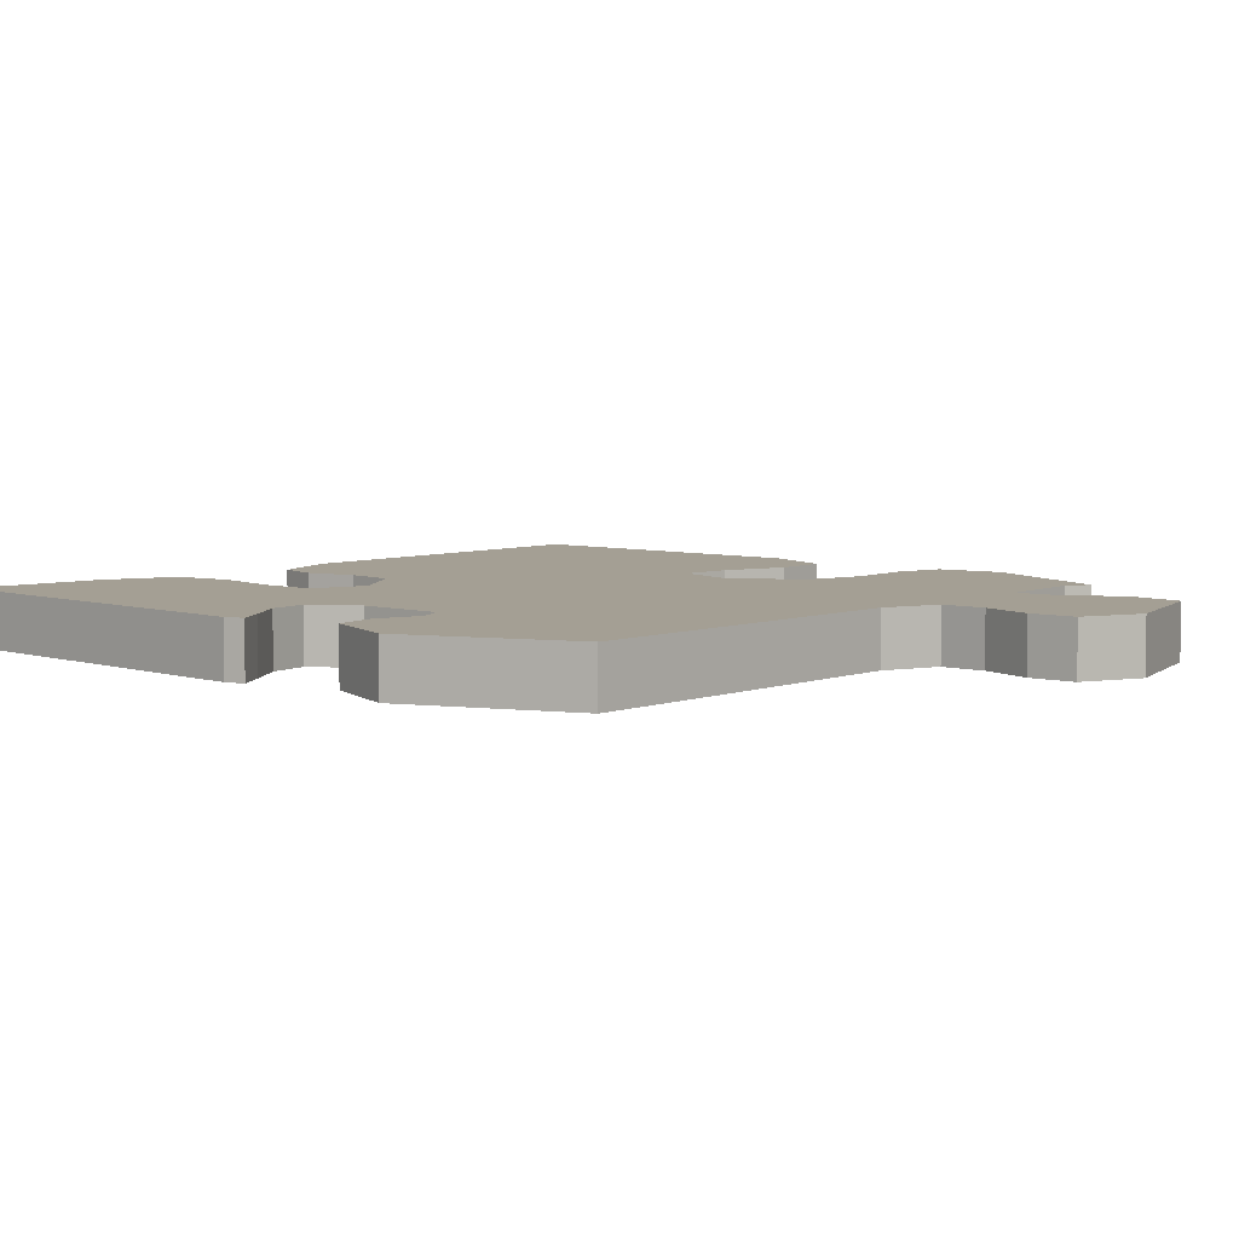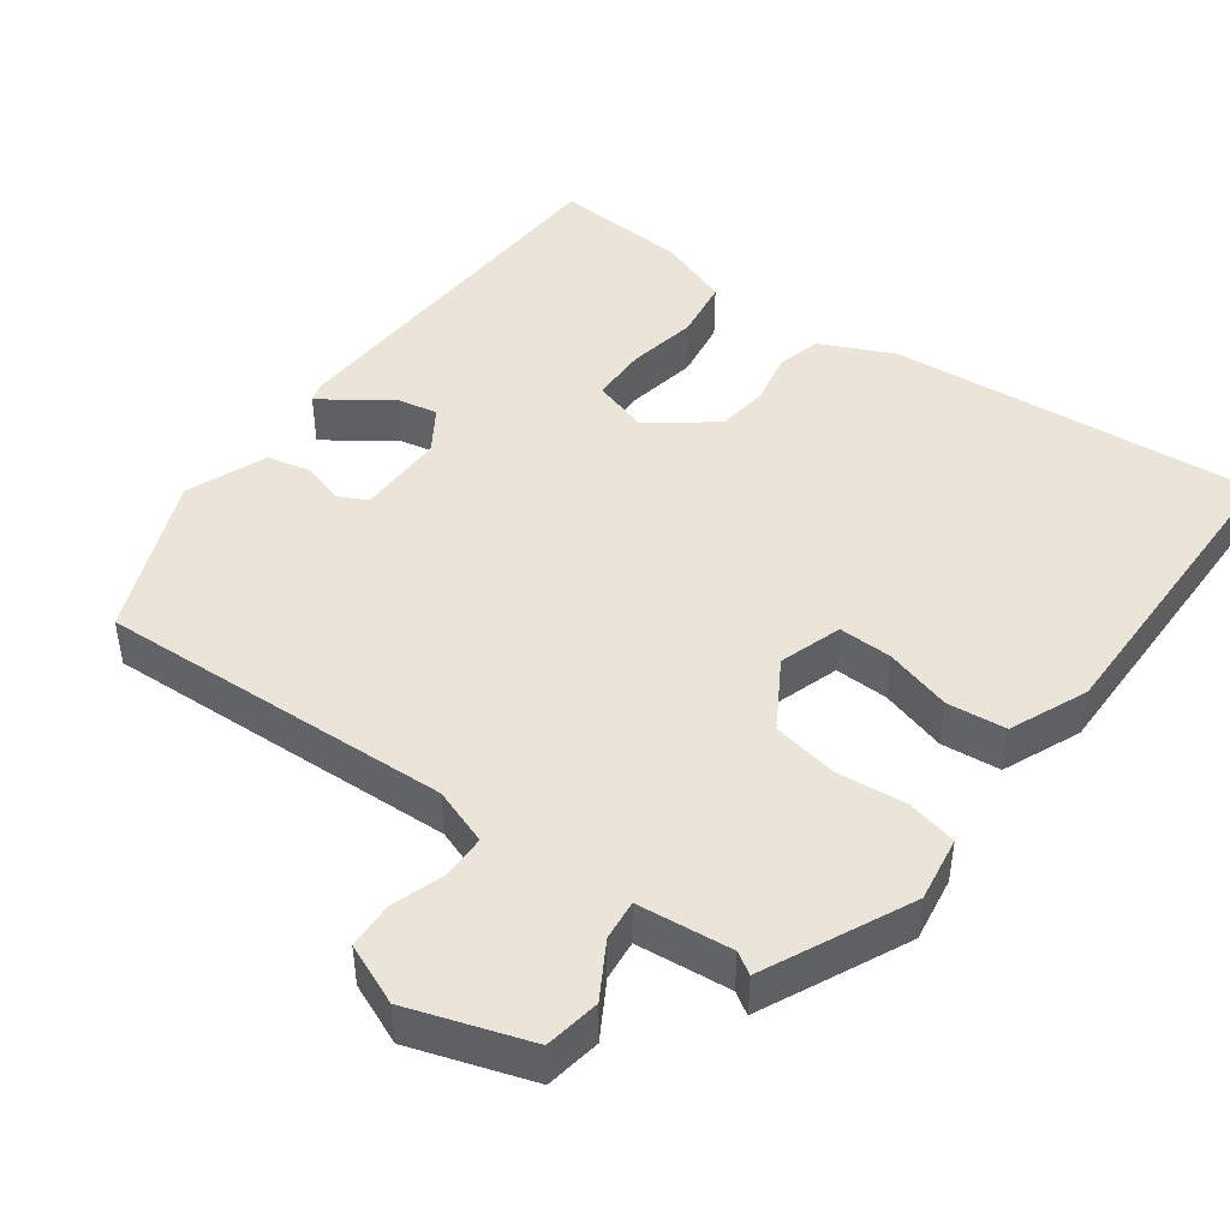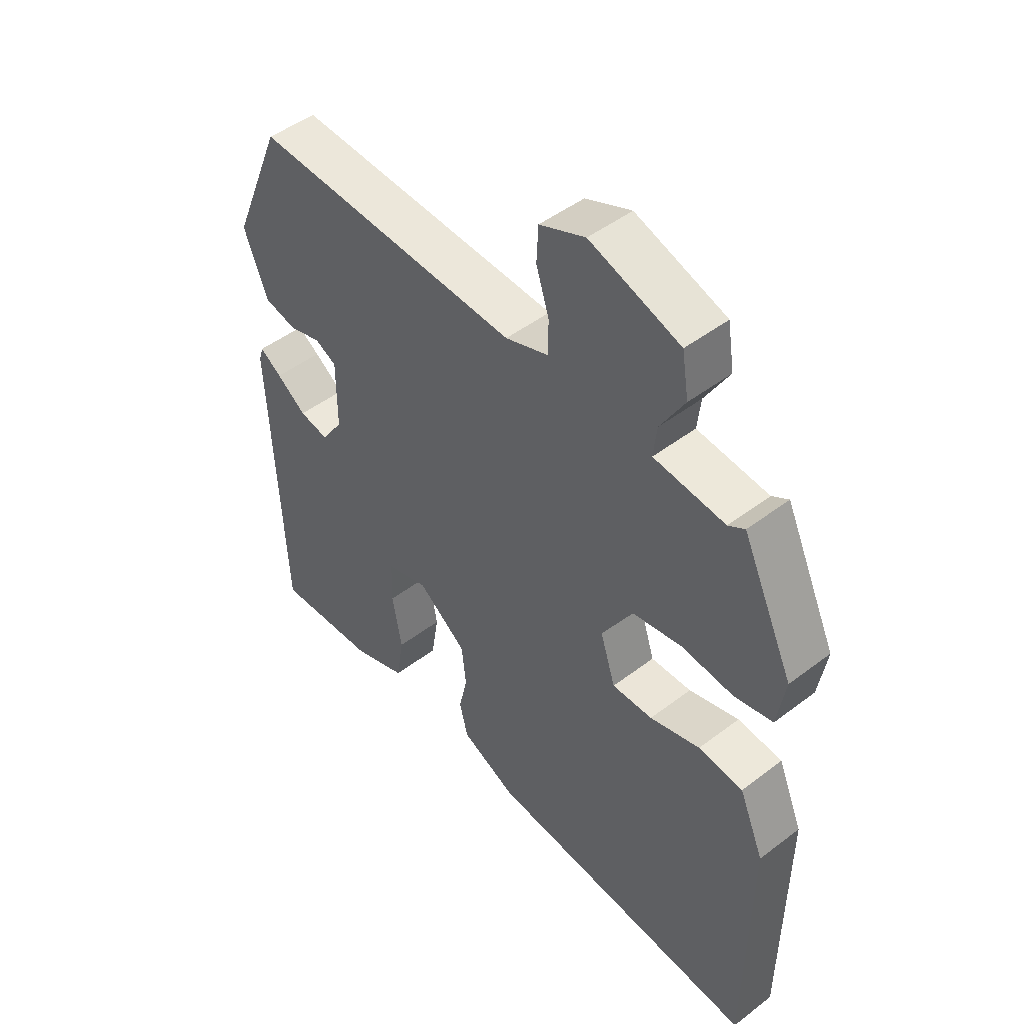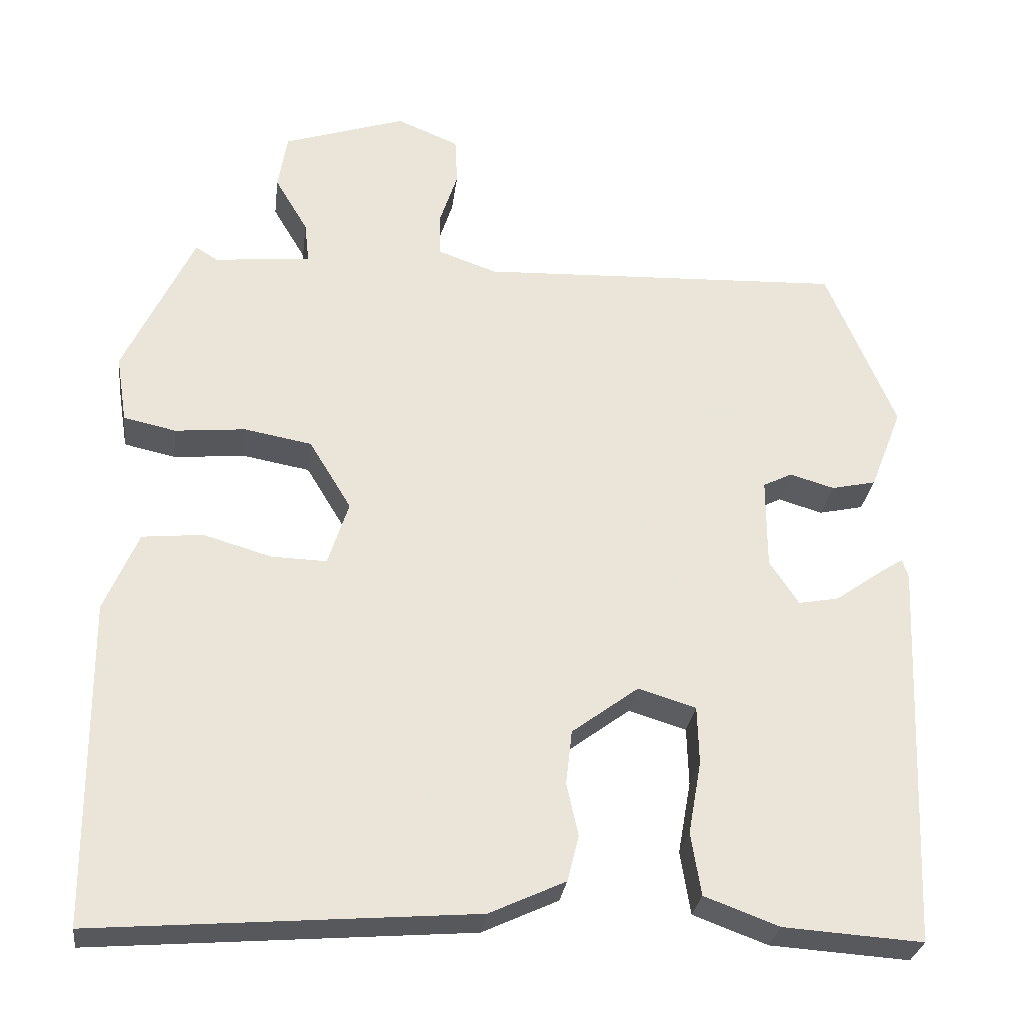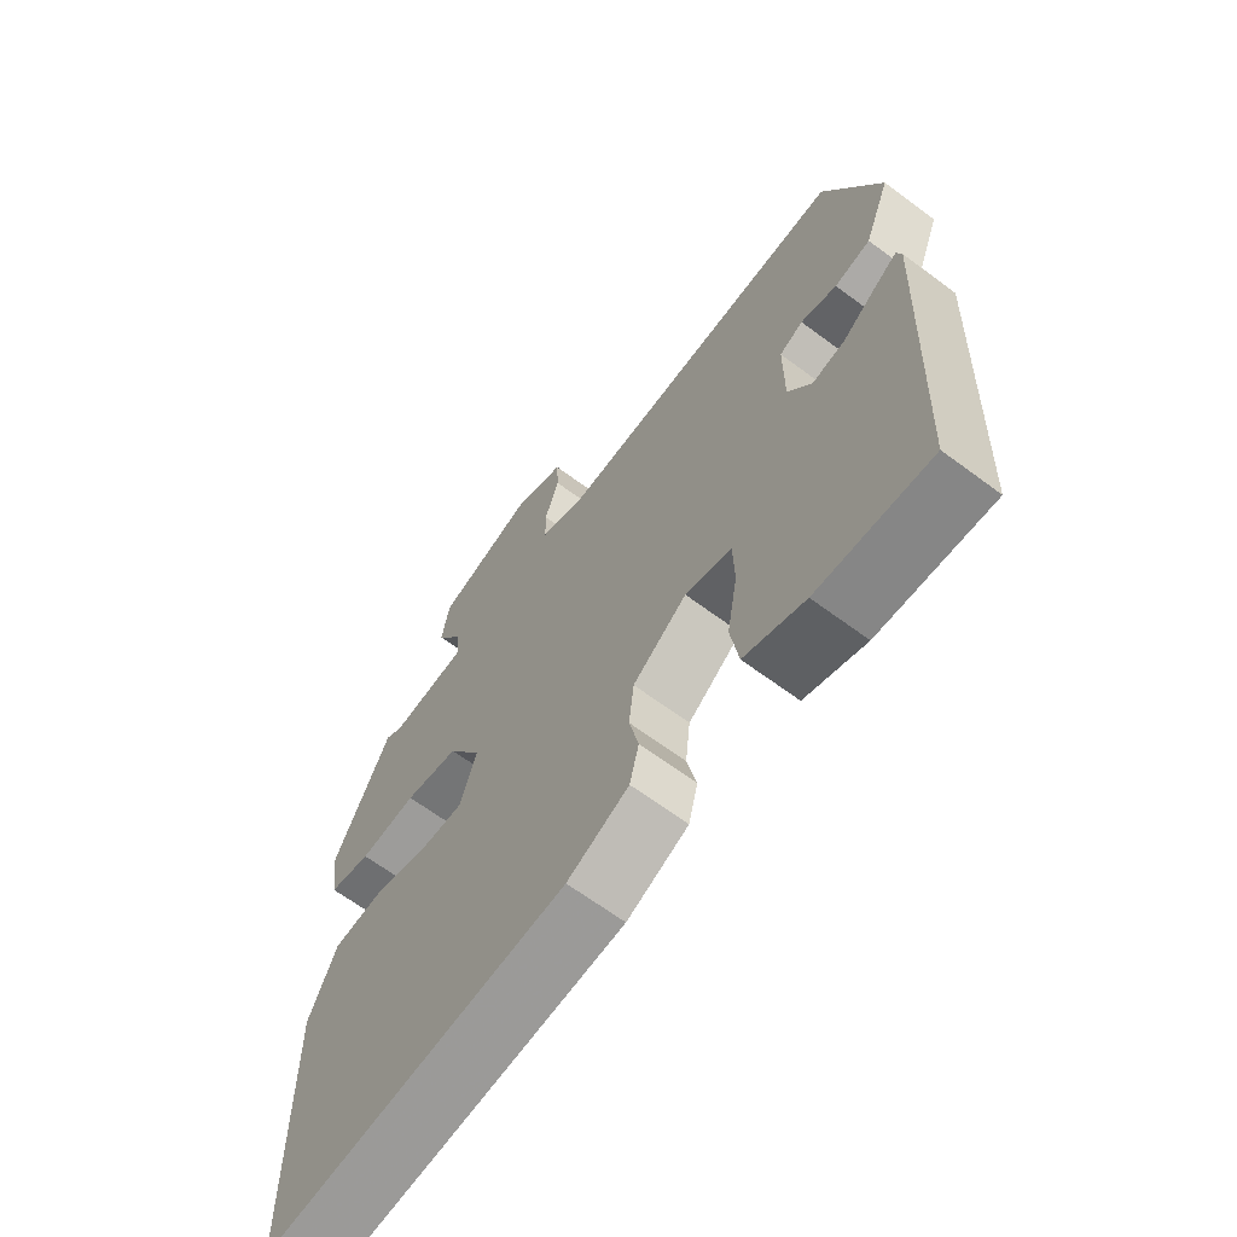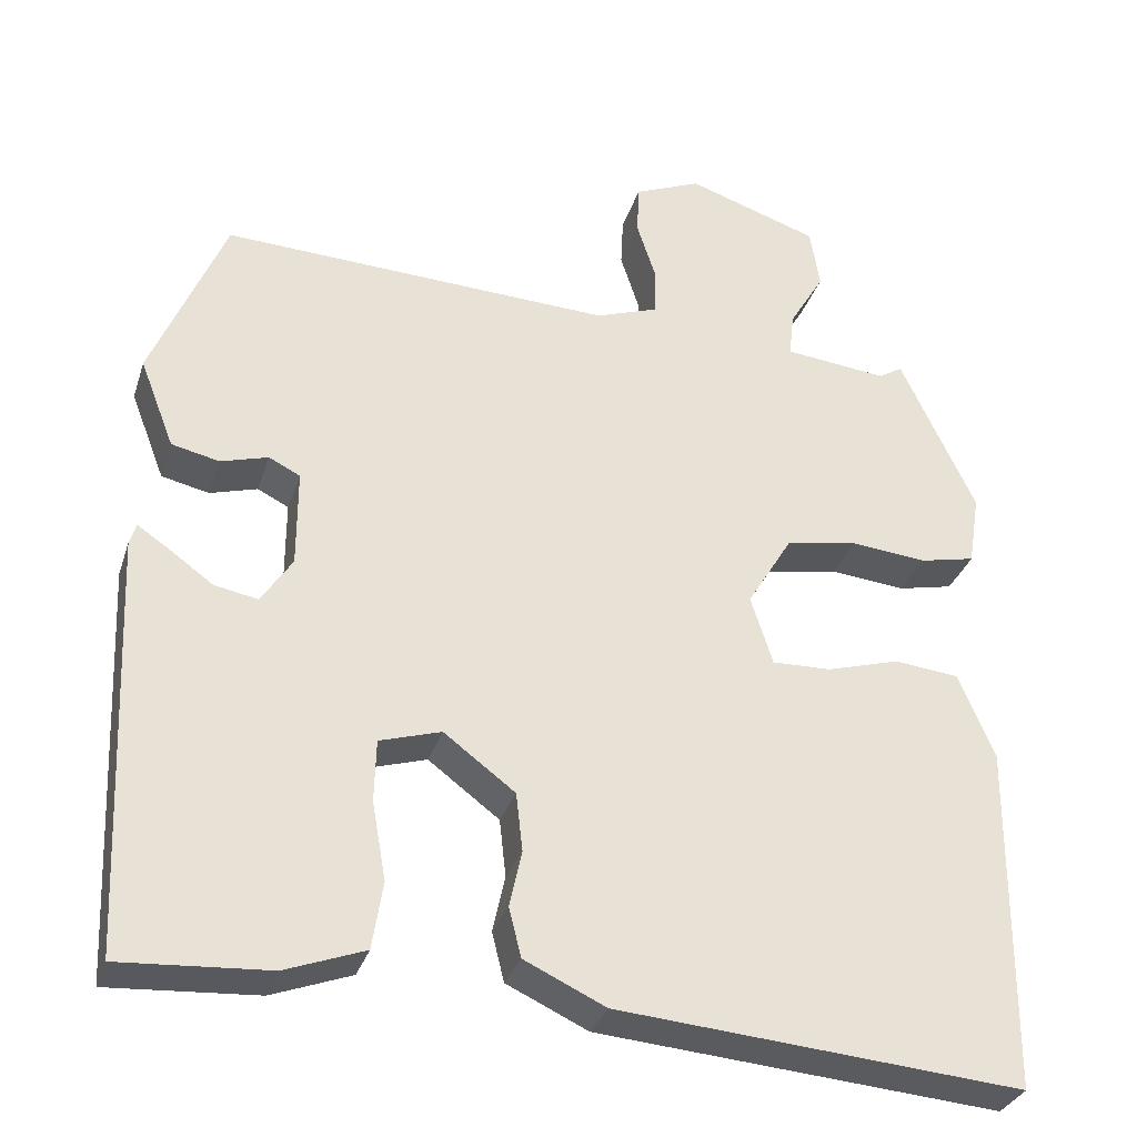
<metadata>
{"format":"obj","ext":"obj","renderer":"f3d","projection":"perspective","resolution":1024,"background":"white","views":[{"elev":5.5,"azim":-47.2,"up":"+Y"},{"elev":45.3,"azim":36.3,"up":"+Y"},{"elev":47.8,"azim":49.4,"up":"+Z"},{"elev":-29.0,"azim":172.8,"up":"+Z"},{"elev":-65.5,"azim":-126.8,"up":"+Z"},{"elev":-32.0,"azim":-16.7,"up":"+Z"}]}
</metadata>
<code>
v 0.455 0.07 0.483
v 0.546 0.07 0.289
v 0.532 0.07 0.201
v 0.464 0.07 0.186
v 0.372 0.07 0.195
v 0.284 0.07 0.179
v 0.229 0.07 0.088
v 0.256 0.07 0.004
v 0.328 0.07 0.006
v 0.417 0.07 0.032
v 0.496 0.07 0.024
v 0.54 0.07 -0.08
v 0.536 0.07 -0.505
v 0.044 0.07 -0.465
v -0.055 0.07 -0.419
v -0.07 0.07 -0.359
v -0.055 0.07 -0.29
v -0.063 0.07 -0.219
v -0.15 0.07 -0.154
v -0.225 0.07 -0.177
v -0.227 0.07 -0.253
v -0.21 0.07 -0.348
v -0.223 0.07 -0.43
v -0.32 0.07 -0.466
v -0.501 0.07 -0.478
v -0.523 0.07 0.032
v -0.515 0.07 0.057
v -0.476 0.07 0.031
v -0.423 0.07 -0.007
v -0.37 0.07 -0.017
v -0.332 0.07 0.041
v -0.332 0.07 0.16
v -0.37 0.07 0.179
v -0.428 0.07 0.162
v -0.486 0.07 0.175
v -0.528 0.07 0.283
v -0.438 0.07 0.499
v 0.039 0.07 0.479
v 0.115 0.07 0.506
v 0.116 0.07 0.565
v 0.093 0.07 0.636
v 0.096 0.07 0.698
v 0.177 0.07 0.732
v 0.337 0.07 0.679
v 0.349 0.07 0.605
v 0.306 0.07 0.532
v 0.3 0.07 0.478
v 0.426 0.07 0.465
v 0.455 0 0.483
v 0.546 0 0.289
v 0.532 0 0.201
v 0.464 0 0.186
v 0.372 0 0.195
v 0.284 0 0.179
v 0.229 0 0.088
v 0.256 0 0.004
v 0.328 0 0.006
v 0.417 0 0.032
v 0.496 0 0.024
v 0.54 0 -0.08
v 0.536 0 -0.505
v 0.044 0 -0.465
v -0.055 0 -0.419
v -0.07 0 -0.359
v -0.055 0 -0.29
v -0.063 0 -0.219
v -0.15 0 -0.154
v -0.225 0 -0.177
v -0.227 0 -0.253
v -0.21 0 -0.348
v -0.223 0 -0.43
v -0.32 0 -0.466
v -0.501 0 -0.478
v -0.523 0 0.032
v -0.515 0 0.057
v -0.476 0 0.031
v -0.423 0 -0.007
v -0.37 0 -0.017
v -0.332 0 0.041
v -0.332 0 0.16
v -0.37 0 0.179
v -0.428 0 0.162
v -0.486 0 0.175
v -0.528 0 0.283
v -0.438 0 0.499
v 0.039 0 0.479
v 0.115 0 0.506
v 0.116 0 0.565
v 0.093 0 0.636
v 0.096 0 0.698
v 0.177 0 0.732
v 0.337 0 0.679
v 0.349 0 0.605
v 0.306 0 0.532
v 0.3 0 0.478
v 0.426 0 0.465
f 43 44 45 46
f 43 46 47
f 40 41 42 43
f 39 40 43 47
f 38 39 47
f 35 36 37 38
f 33 34 35 38
f 32 33 38 47
f 31 32 47 48
f 26 27 28 29
f 24 25 26 29
f 24 29 30
f 21 22 23 24
f 20 21 24 30
f 19 20 30 31
f 14 15 16 17
f 14 17 18
f 13 14 18
f 9 10 11 12
f 8 9 12 13
f 2 3 4 5
f 48 1 2 5
f 48 5 6
f 31 48 6 7
f 19 31 7 8
f 8 13 18 19
f 94 93 92 91
f 95 94 91
f 91 90 89 88
f 95 91 88 87
f 95 87 86
f 86 85 84 83
f 86 83 82 81
f 95 86 81 80
f 96 95 80 79
f 77 76 75 74
f 77 74 73 72
f 78 77 72
f 72 71 70 69
f 78 72 69 68
f 79 78 68 67
f 65 64 63 62
f 66 65 62
f 66 62 61
f 60 59 58 57
f 61 60 57 56
f 53 52 51 50
f 53 50 49 96
f 54 53 96
f 55 54 96 79
f 56 55 79 67
f 67 66 61 56
f 1 49 50 2
f 2 50 51 3
f 3 51 52 4
f 4 52 53 5
f 5 53 54 6
f 6 54 55 7
f 7 55 56 8
f 8 56 57 9
f 9 57 58 10
f 10 58 59 11
f 11 59 60 12
f 12 60 61 13
f 13 61 62 14
f 14 62 63 15
f 15 63 64 16
f 16 64 65 17
f 17 65 66 18
f 18 66 67 19
f 19 67 68 20
f 20 68 69 21
f 21 69 70 22
f 22 70 71 23
f 23 71 72 24
f 24 72 73 25
f 25 73 74 26
f 26 74 75 27
f 27 75 76 28
f 28 76 77 29
f 29 77 78 30
f 30 78 79 31
f 31 79 80 32
f 32 80 81 33
f 33 81 82 34
f 34 82 83 35
f 35 83 84 36
f 36 84 85 37
f 37 85 86 38
f 38 86 87 39
f 39 87 88 40
f 40 88 89 41
f 41 89 90 42
f 42 90 91 43
f 43 91 92 44
f 44 92 93 45
f 45 93 94 46
f 46 94 95 47
f 47 95 96 48
f 48 96 49 1

</code>
